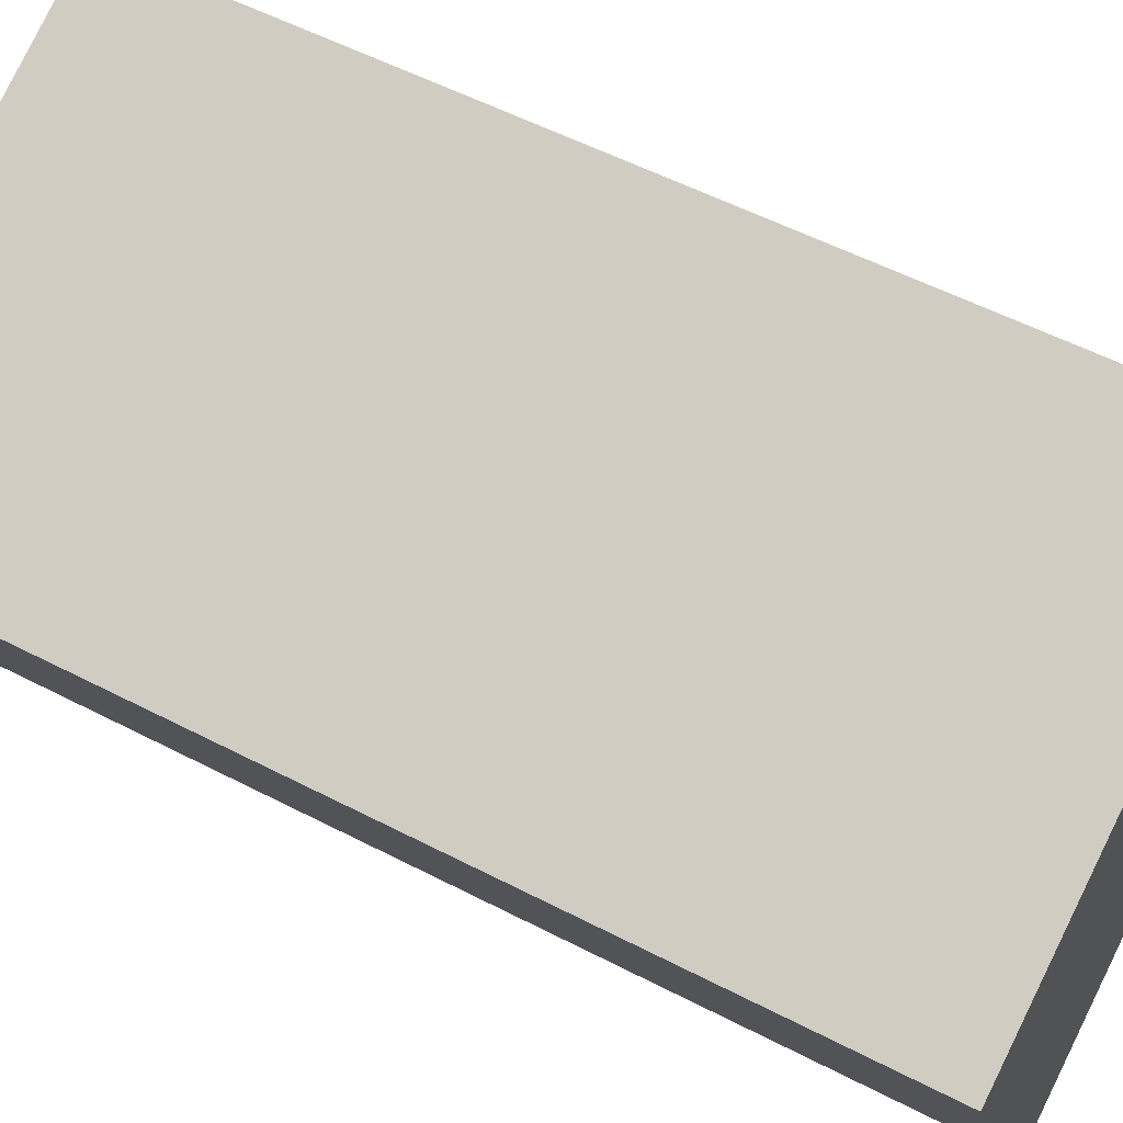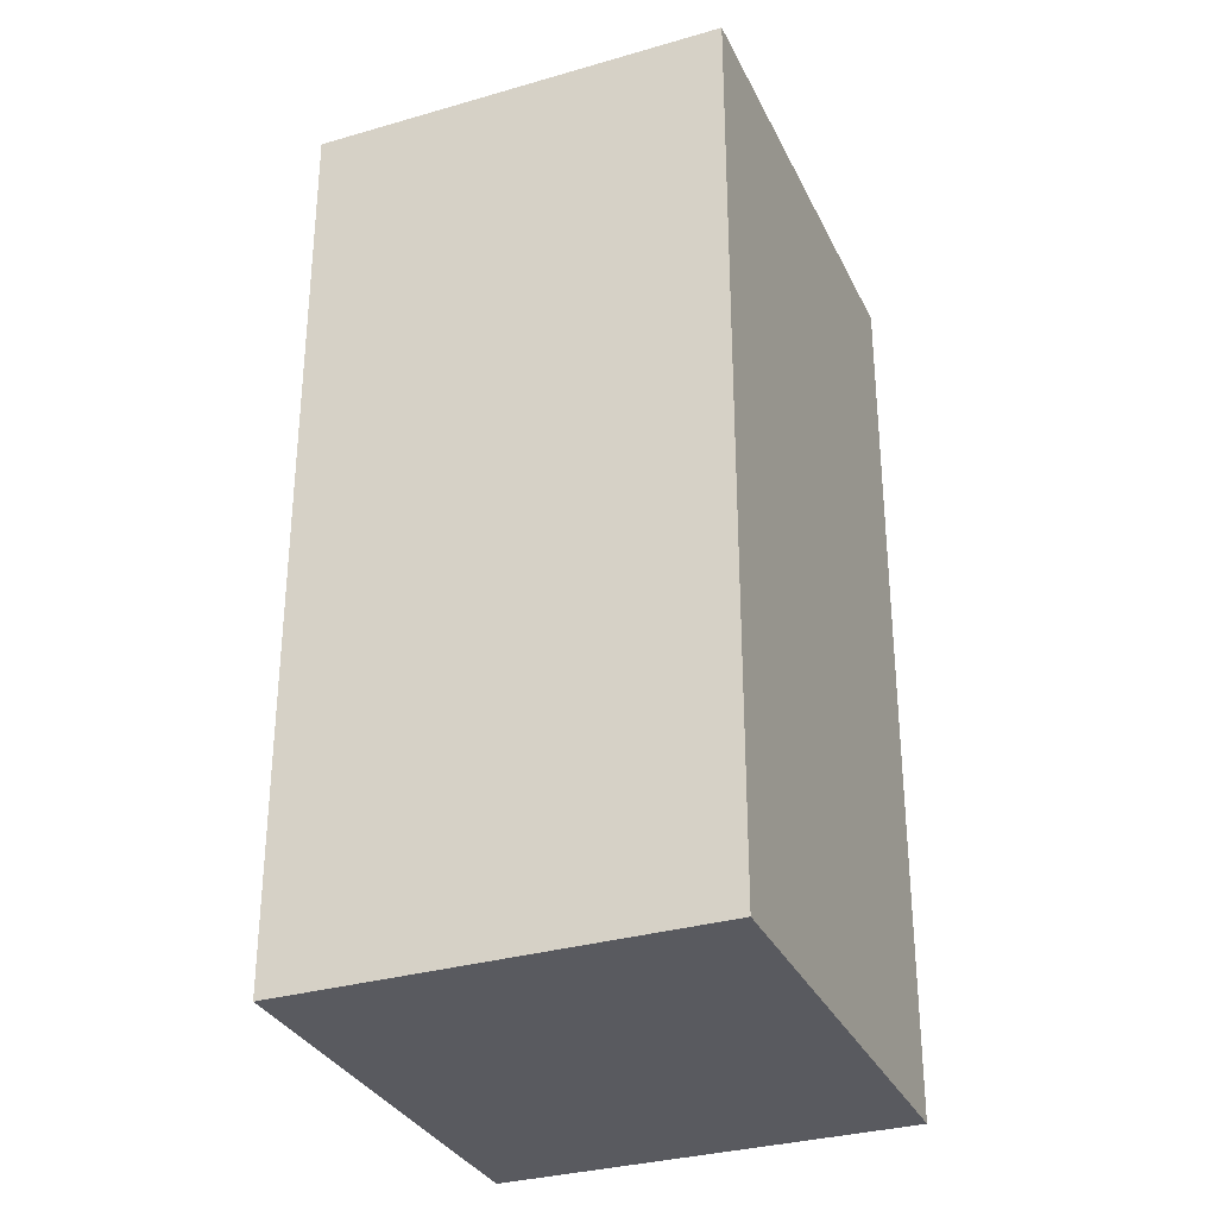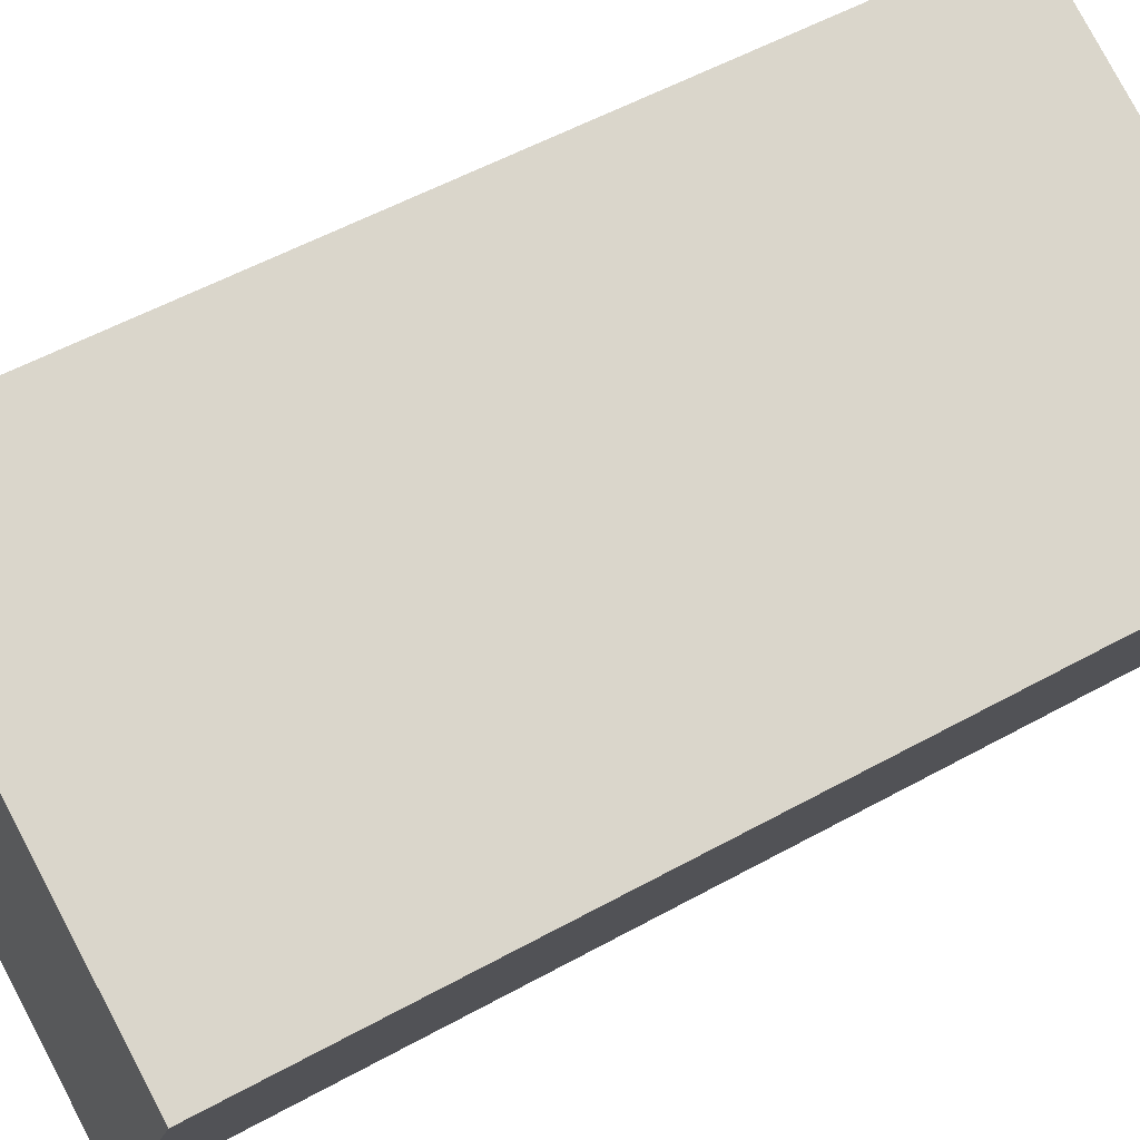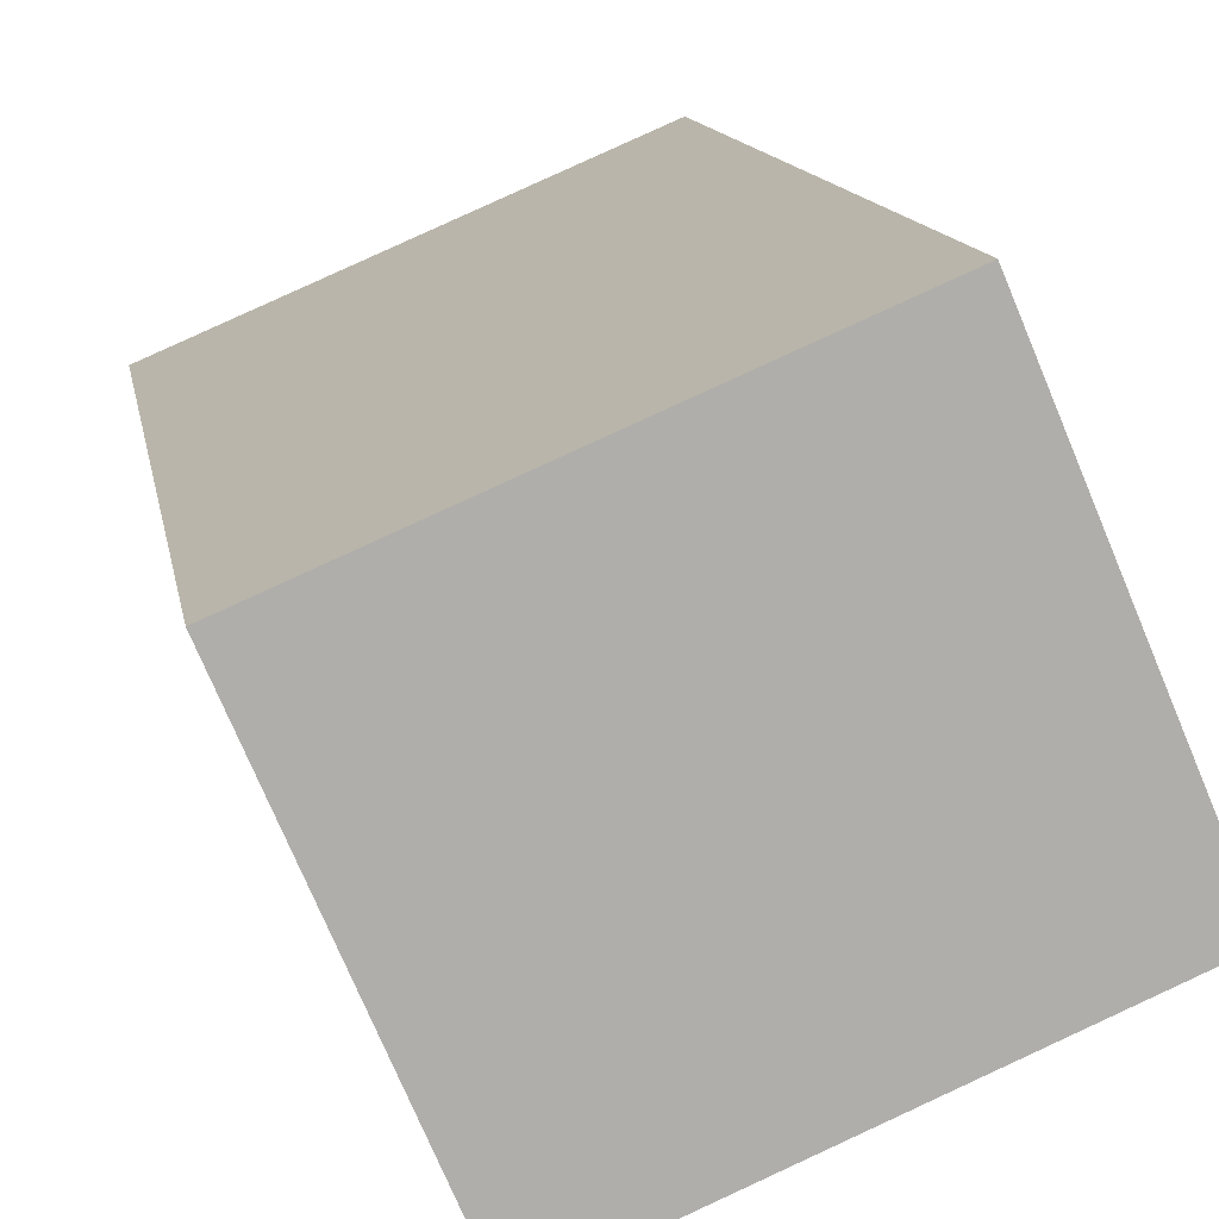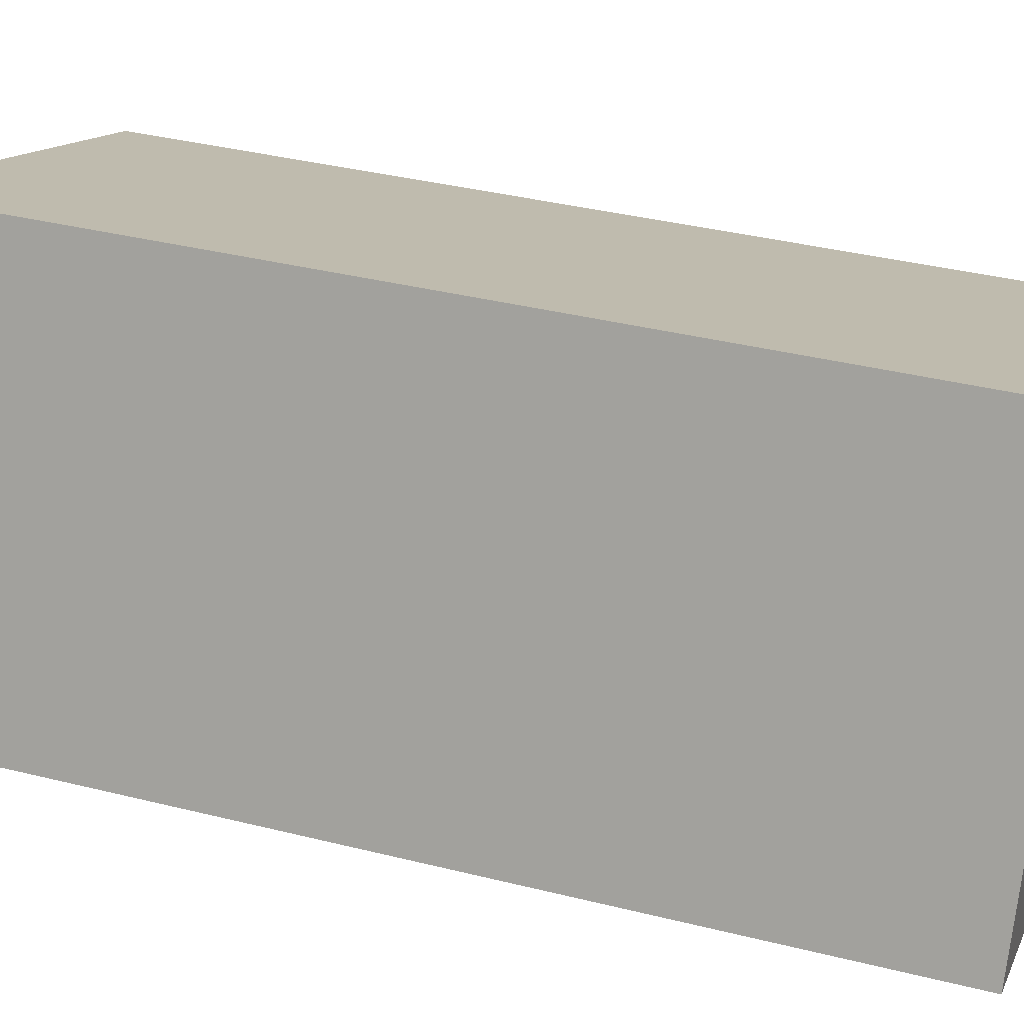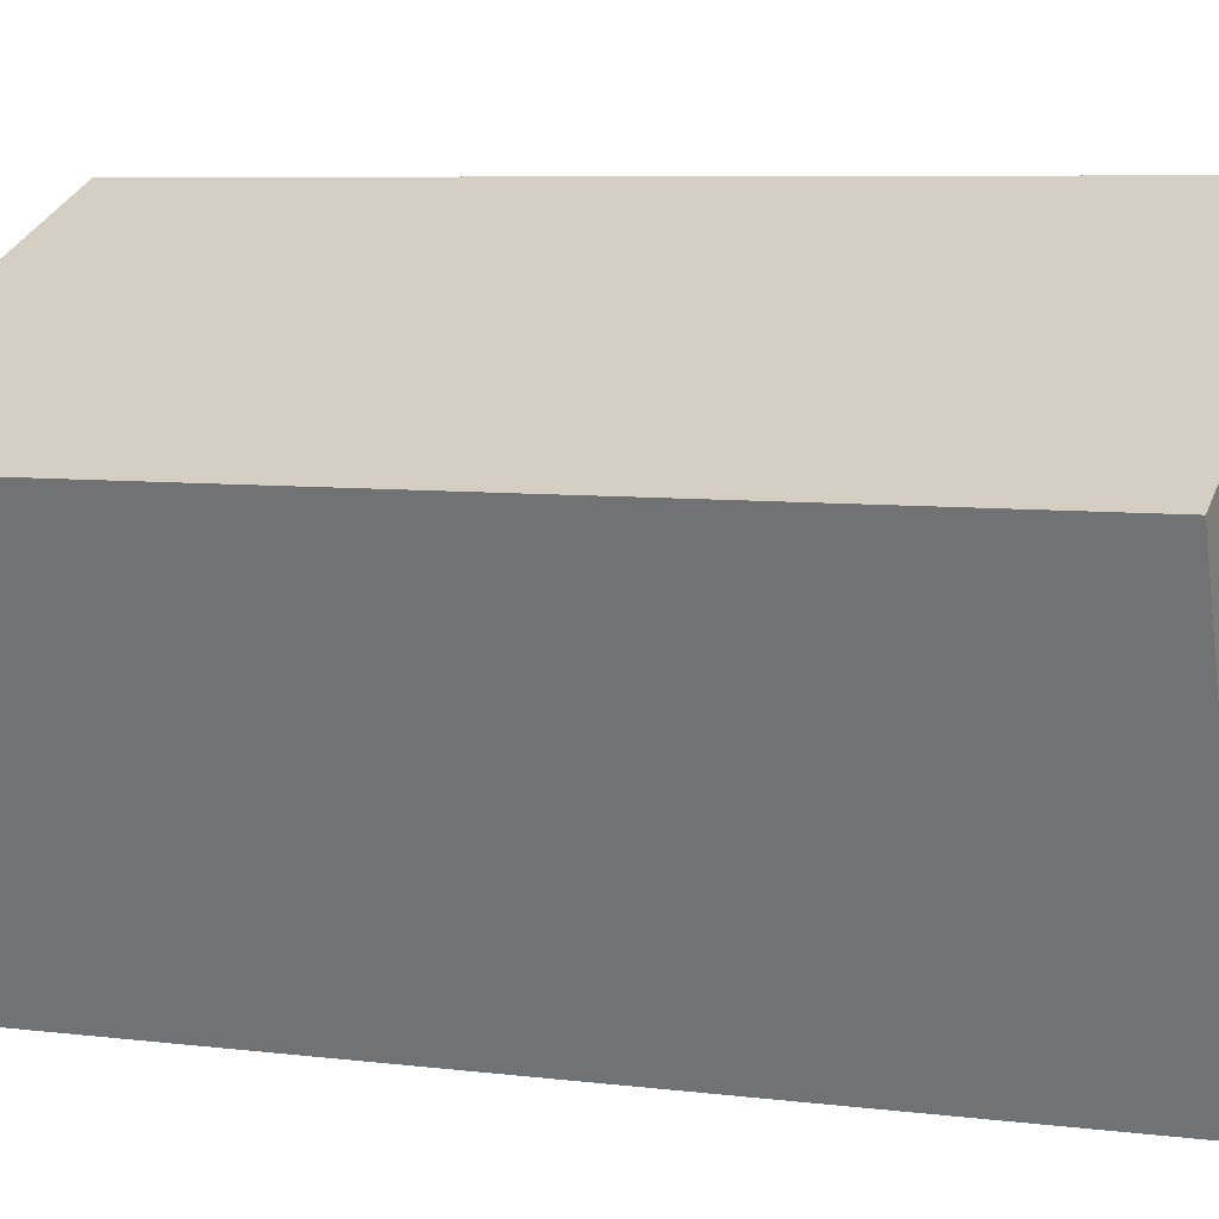
<metadata>
{"format":"obj","ext":"obj","renderer":"f3d","projection":"perspective","resolution":1024,"background":"white","views":[{"elev":55.2,"azim":118.7,"up":"+Z"},{"elev":-31.9,"azim":-44.7,"up":"+Y"},{"elev":53.8,"azim":59.4,"up":"+Z"},{"elev":12.6,"azim":170.7,"up":"+Z"},{"elev":36.8,"azim":-72.0,"up":"+Z"},{"elev":6.6,"azim":110.7,"up":"+Z"}]}
</metadata>
<code>
v -6.882 -10.14 3.586
v -6.882 1.387 3.586
v -1.413 -10.14 1.262
v -1.413 1.387 1.262
v -3.499 -10.14 -3.646
v -3.499 1.387 -3.646
v -8.968 -10.14 -1.322
v -8.968 1.387 -1.322
o Cube
f 4 2 1
f 6 4 3
f 8 6 5
f 2 8 7
f 6 8 2
f 3 1 7
f 3 4 1
f 5 6 3
f 7 8 5
f 1 2 7
f 4 6 2
f 5 3 7

</code>
